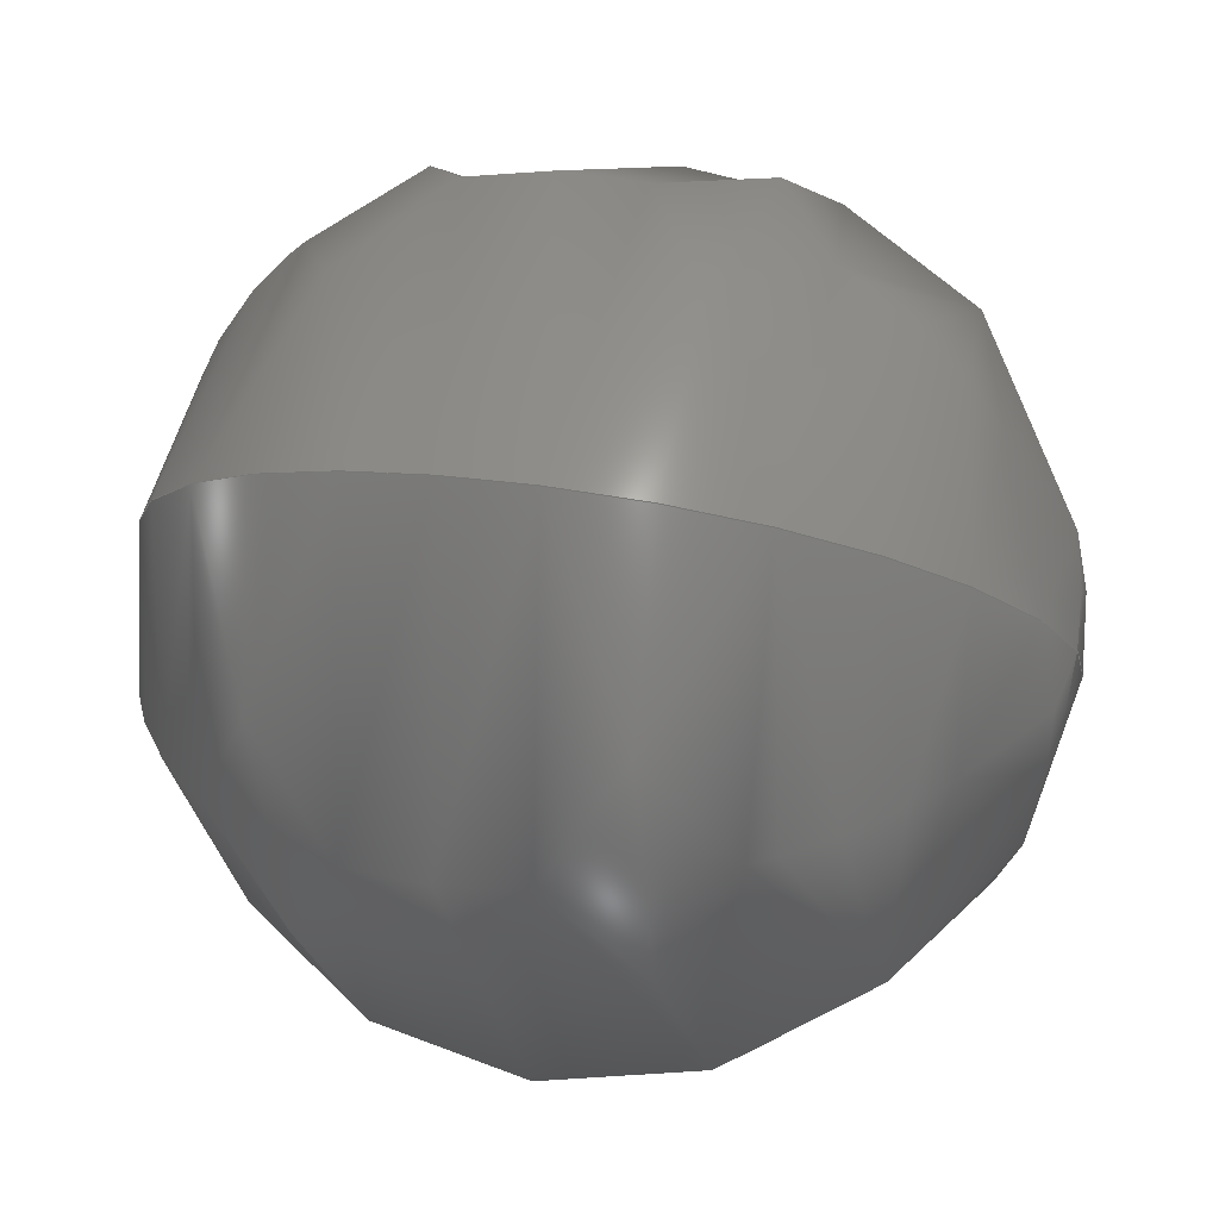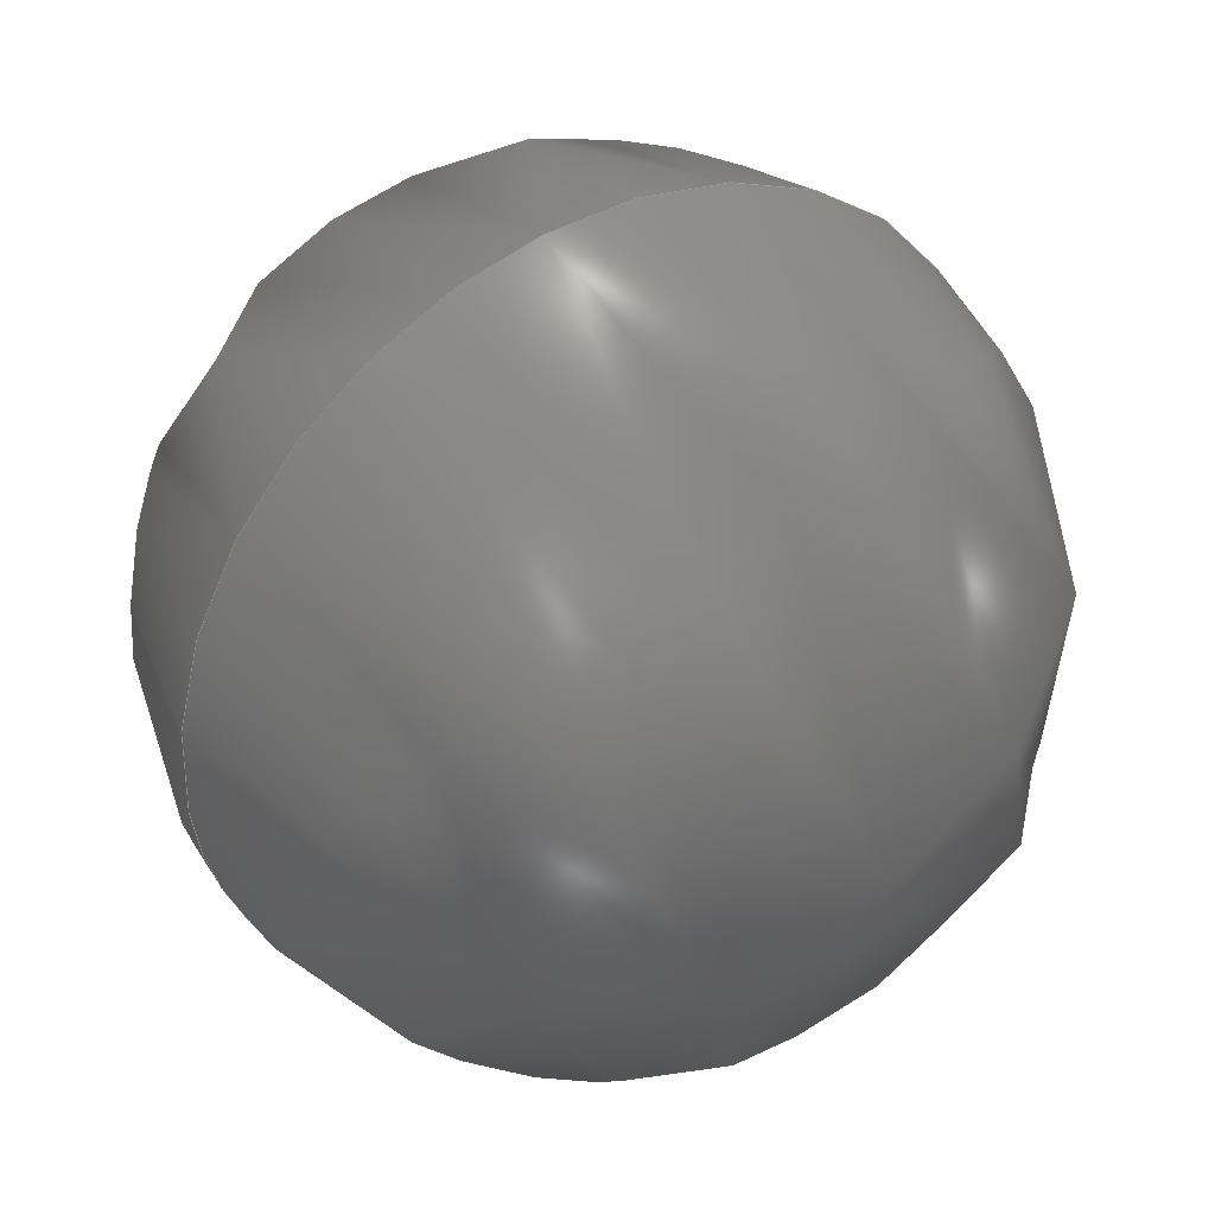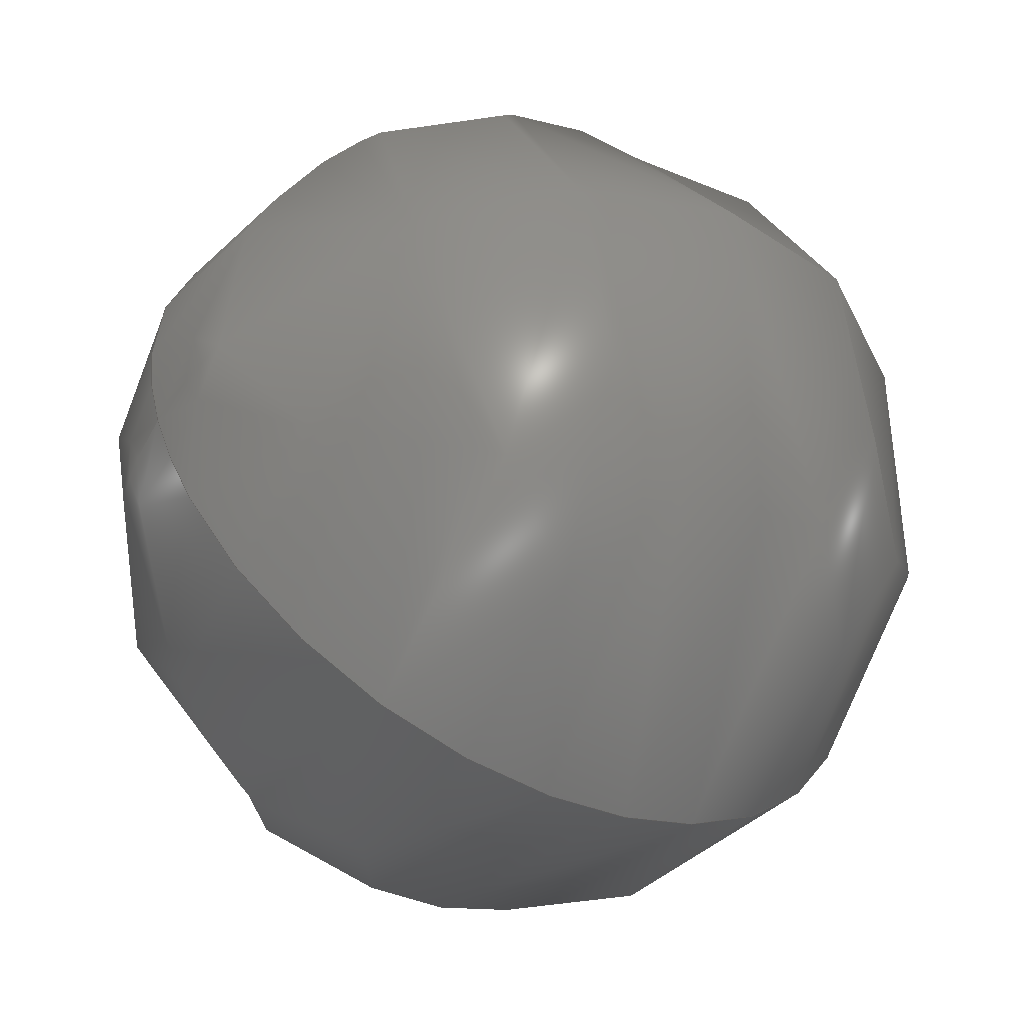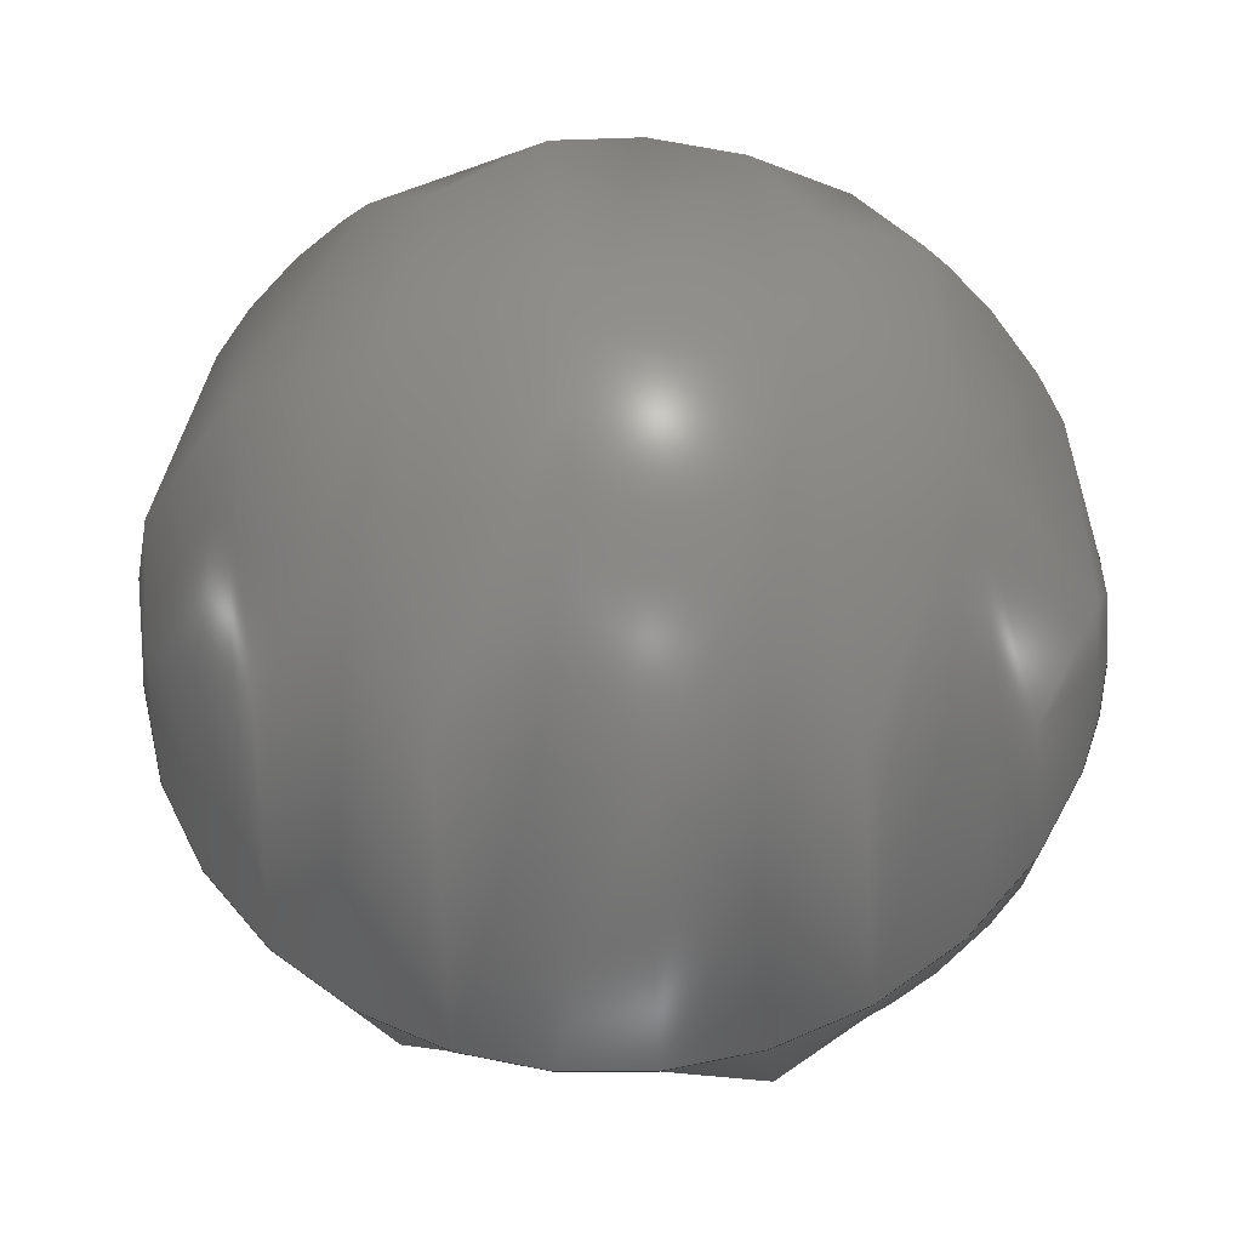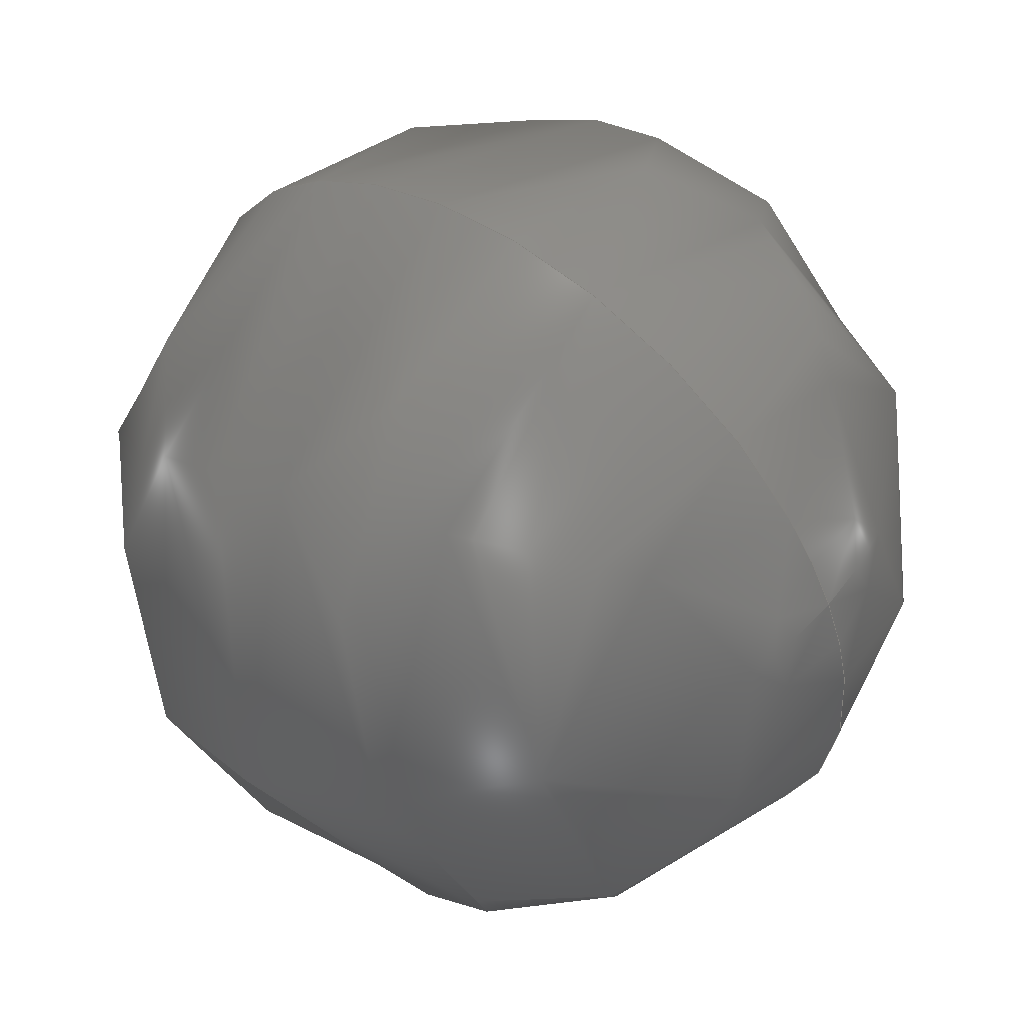
<metadata>
{"format":"step","ext":"stp","renderer":"f3d","projection":"perspective","resolution":1024,"background":"white","views":[{"elev":13.9,"azim":20.3,"up":"+Y"},{"elev":73.1,"azim":-37.4,"up":"+Z"},{"elev":-21.6,"azim":-35.2,"up":"+Z"},{"elev":33.2,"azim":-170.9,"up":"+Y"},{"elev":17.4,"azim":-135.6,"up":"+Z"}]}
</metadata>
<code>
ISO-10303-21;
DATA;
#1 = APPLICATION_PROTOCOL_DEFINITION('committee draft',
  'automotive_design',1997,#2);
#2 = APPLICATION_CONTEXT(
  'core data for automotive mechanical design processes');
#3 = SHAPE_DEFINITION_REPRESENTATION(#4,#10);
#4 = PRODUCT_DEFINITION_SHAPE('','',#5);
#5 = PRODUCT_DEFINITION('design','',#6,#9);
#6 = PRODUCT_DEFINITION_FORMATION('','',#7);
#7 = PRODUCT('Open CASCADE STEP translator 6.8 260',
  'Open CASCADE STEP translator 6.8 260','',(#8));
#8 = MECHANICAL_CONTEXT('',#2,'mechanical');
#9 = PRODUCT_DEFINITION_CONTEXT('part definition',#2,'design');
#10 = ADVANCED_BREP_SHAPE_REPRESENTATION('',(#11,#15),#171);
#11 = AXIS2_PLACEMENT_3D('',#12,#13,#14);
#12 = CARTESIAN_POINT('',(0,0,0));
#13 = DIRECTION('',(0,0,1));
#14 = DIRECTION('',(1,0,-0));
#15 = MANIFOLD_SOLID_BREP('',#16);
#16 = CLOSED_SHELL('',(#17,#166));
#17 = ADVANCED_FACE('',(#18),#34,.T.);
#18 = FACE_BOUND('',#19,.T.);
#19 = EDGE_LOOP('',(#20,#121));
#20 = ORIENTED_EDGE('',*,*,#21,.T.);
#21 = EDGE_CURVE('',#22,#24,#26,.T.);
#22 = VERTEX_POINT('',#23);
#23 = CARTESIAN_POINT('',(440.7,23.84,
    390.3));
#24 = VERTEX_POINT('',#25);
#25 = CARTESIAN_POINT('',(438.9,23.84,
    390.3));
#26 = SURFACE_CURVE('',#27,(#33,#88),.PCURVE_S1);
#27 = ( BOUNDED_CURVE() B_SPLINE_CURVE(2,(#28,#29,#30,#31,#32),
.UNSPECIFIED.,.F.,.F.) B_SPLINE_CURVE_WITH_KNOTS((3,2,3),(
-1.571,0,1.571),.PIECEWISE_BEZIER_KNOTS.) CURVE() 
GEOMETRIC_REPRESENTATION_ITEM() RATIONAL_B_SPLINE_CURVE((1,
0.7071,1,0.7071,1)) REPRESENTATION_ITEM('') );
#28 = CARTESIAN_POINT('',(440.7,23.84,
    390.3));
#29 = CARTESIAN_POINT('',(440.7,24.26,
    391.1));
#30 = CARTESIAN_POINT('',(439.8,24.26,
    391.1));
#31 = CARTESIAN_POINT('',(438.9,24.26,
    391.1));
#32 = CARTESIAN_POINT('',(438.9,23.84,
    390.3));
#33 = PCURVE('',#34,#60);
#34 = ( BOUNDED_SURFACE() B_SPLINE_SURFACE(2,2,(
    (#35,#36,#37,#38,#39)
    ,(#40,#41,#42,#43,#44)
    ,(#45,#46,#47,#48,#49)
    ,(#50,#51,#52,#53,#54)
    ,(#55,#56,#57,#58,#59
)),.UNSPECIFIED.,.F.,.F.,.F.) B_SPLINE_SURFACE_WITH_KNOTS((3,2,3),(3,2,3
    ),(0,1.571,3.142),(-1.571,0,
1.571),.UNSPECIFIED.) GEOMETRIC_REPRESENTATION_ITEM() 
RATIONAL_B_SPLINE_SURFACE((
    (1,0.7071,1,0.7071,1)
    ,(0.7071,0.5,0.7071,0.5,0.7071)
    ,(1,0.7071,1,0.7071,1)
    ,(0.7071,0.5,0.7071,0.5,0.7071)
,(1,0.7071,1,0.7071,1
))) REPRESENTATION_ITEM('') SURFACE() );
#35 = CARTESIAN_POINT('',(440.7,23.84,
    390.3));
#36 = CARTESIAN_POINT('',(440.7,23.41,
    389.5));
#37 = CARTESIAN_POINT('',(439.8,23.41,
    389.5));
#38 = CARTESIAN_POINT('',(438.9,23.41,
    389.5));
#39 = CARTESIAN_POINT('',(438.9,23.84,
    390.3));
#40 = CARTESIAN_POINT('',(440.7,23.84,
    390.3));
#41 = CARTESIAN_POINT('',(440.7,22.59,
    389.9));
#42 = CARTESIAN_POINT('',(439.8,22.59,
    389.9));
#43 = CARTESIAN_POINT('',(438.9,22.59,
    389.9));
#44 = CARTESIAN_POINT('',(438.9,23.84,
    390.3));
#45 = CARTESIAN_POINT('',(440.7,23.84,
    390.3));
#46 = CARTESIAN_POINT('',(440.7,23.01,
    390.7));
#47 = CARTESIAN_POINT('',(439.8,23.01,
    390.7));
#48 = CARTESIAN_POINT('',(438.9,23.01,
    390.7));
#49 = CARTESIAN_POINT('',(438.9,23.84,
    390.3));
#50 = CARTESIAN_POINT('',(440.7,23.84,
    390.3));
#51 = CARTESIAN_POINT('',(440.7,23.43,
    391.5));
#52 = CARTESIAN_POINT('',(439.8,23.43,
    391.5));
#53 = CARTESIAN_POINT('',(438.9,23.43,
    391.5));
#54 = CARTESIAN_POINT('',(438.9,23.84,
    390.3));
#55 = CARTESIAN_POINT('',(440.7,23.84,
    390.3));
#56 = CARTESIAN_POINT('',(440.7,24.26,
    391.1));
#57 = CARTESIAN_POINT('',(439.8,24.26,
    391.1));
#58 = CARTESIAN_POINT('',(438.9,24.26,
    391.1));
#59 = CARTESIAN_POINT('',(438.9,23.84,
    390.3));
#60 = DEFINITIONAL_REPRESENTATION('',(#61),#87);
#61 = B_SPLINE_CURVE_WITH_KNOTS('',3,(#62,#63,#64,#65,#66,#67,#68,#69,
    #70,#71,#72,#73,#74,#75,#76,#77,#78,#79,#80,#81,#82,#83,#84,#85,#86)
  ,.UNSPECIFIED.,.F.,.F.,(4,1,1,1,1,1,1,1,1,1,1,1,1,1,1,1,1,1,1,1,1,1,4)
  ,(-1.571,-1.428,-1.285,-1.142,
    -0.9996,-0.8568,-0.714,-0.5712,
    -0.4284,-0.2856,-0.1428,2.22e-16,
    0.1428,0.2856,0.4284,0.5712,
    0.714,0.8568,0.9996,1.142,
    1.285,1.428,1.571),.UNSPECIFIED.);
#62 = CARTESIAN_POINT('',(3.142,-1.571));
#63 = CARTESIAN_POINT('',(3.142,-1.523));
#64 = CARTESIAN_POINT('',(3.142,-1.428));
#65 = CARTESIAN_POINT('',(3.142,-1.285));
#66 = CARTESIAN_POINT('',(3.142,-1.142));
#67 = CARTESIAN_POINT('',(3.142,-0.9996));
#68 = CARTESIAN_POINT('',(3.142,-0.8568));
#69 = CARTESIAN_POINT('',(3.142,-0.714));
#70 = CARTESIAN_POINT('',(3.142,-0.5712));
#71 = CARTESIAN_POINT('',(3.142,-0.4284));
#72 = CARTESIAN_POINT('',(3.142,-0.2856));
#73 = CARTESIAN_POINT('',(3.142,-0.1428));
#74 = CARTESIAN_POINT('',(3.142,8.367e-17));
#75 = CARTESIAN_POINT('',(3.142,0.1428));
#76 = CARTESIAN_POINT('',(3.142,0.2856));
#77 = CARTESIAN_POINT('',(3.142,0.4284));
#78 = CARTESIAN_POINT('',(3.142,0.5712));
#79 = CARTESIAN_POINT('',(3.142,0.714));
#80 = CARTESIAN_POINT('',(3.142,0.8568));
#81 = CARTESIAN_POINT('',(3.142,0.9996));
#82 = CARTESIAN_POINT('',(3.142,1.142));
#83 = CARTESIAN_POINT('',(3.142,1.285));
#84 = CARTESIAN_POINT('',(3.142,1.428));
#85 = CARTESIAN_POINT('',(3.142,1.523));
#86 = CARTESIAN_POINT('',(3.142,1.571));
#87 = ( GEOMETRIC_REPRESENTATION_CONTEXT(2) 
PARAMETRIC_REPRESENTATION_CONTEXT() REPRESENTATION_CONTEXT('2D SPACE',''
  ) );
#88 = PCURVE('',#89,#115);
#89 = ( BOUNDED_SURFACE() B_SPLINE_SURFACE(2,2,(
    (#90,#91,#92,#93,#94)
    ,(#95,#96,#97,#98,#99)
    ,(#100,#101,#102,#103,#104)
    ,(#105,#106,#107,#108,#109)
    ,(#110,#111,#112,#113,#114
)),.UNSPECIFIED.,.F.,.F.,.F.) B_SPLINE_SURFACE_WITH_KNOTS((3,2,3),(3,2,3
    ),(3.142,4.712,6.283),(-1.571,0,
    1.571),.PIECEWISE_BEZIER_KNOTS.) 
GEOMETRIC_REPRESENTATION_ITEM() RATIONAL_B_SPLINE_SURFACE((
    (1,0.7071,1,0.7071,1)
    ,(0.7071,0.5,0.7071,0.5,0.7071)
    ,(1,0.7071,1,0.7071,1)
    ,(0.7071,0.5,0.7071,0.5,0.7071)
,(1,0.7071,1,0.7071,1
))) REPRESENTATION_ITEM('') SURFACE() );
#90 = CARTESIAN_POINT('',(440.7,23.84,
    390.3));
#91 = CARTESIAN_POINT('',(440.7,24.26,
    391.1));
#92 = CARTESIAN_POINT('',(439.8,24.26,
    391.1));
#93 = CARTESIAN_POINT('',(438.9,24.26,
    391.1));
#94 = CARTESIAN_POINT('',(438.9,23.84,
    390.3));
#95 = CARTESIAN_POINT('',(440.7,23.84,
    390.3));
#96 = CARTESIAN_POINT('',(440.7,25.08,
    390.7));
#97 = CARTESIAN_POINT('',(439.8,25.08,
    390.7));
#98 = CARTESIAN_POINT('',(438.9,25.08,
    390.7));
#99 = CARTESIAN_POINT('',(438.9,23.84,
    390.3));
#100 = CARTESIAN_POINT('',(440.7,23.84,
    390.3));
#101 = CARTESIAN_POINT('',(440.7,24.66,
    389.9));
#102 = CARTESIAN_POINT('',(439.8,24.66,
    389.9));
#103 = CARTESIAN_POINT('',(438.9,24.66,
    389.9));
#104 = CARTESIAN_POINT('',(438.9,23.84,
    390.3));
#105 = CARTESIAN_POINT('',(440.7,23.84,
    390.3));
#106 = CARTESIAN_POINT('',(440.7,24.24,
    389));
#107 = CARTESIAN_POINT('',(439.8,24.24,
    389));
#108 = CARTESIAN_POINT('',(438.9,24.24,
    389));
#109 = CARTESIAN_POINT('',(438.9,23.84,
    390.3));
#110 = CARTESIAN_POINT('',(440.7,23.84,
    390.3));
#111 = CARTESIAN_POINT('',(440.7,23.41,
    389.5));
#112 = CARTESIAN_POINT('',(439.8,23.41,
    389.5));
#113 = CARTESIAN_POINT('',(438.9,23.41,
    389.5));
#114 = CARTESIAN_POINT('',(438.9,23.84,
    390.3));
#115 = DEFINITIONAL_REPRESENTATION('',(#116),#120);
#116 = LINE('',#117,#118);
#117 = CARTESIAN_POINT('',(3.142,0));
#118 = VECTOR('',#119,1);
#119 = DIRECTION('',(0,1));
#120 = ( GEOMETRIC_REPRESENTATION_CONTEXT(2) 
PARAMETRIC_REPRESENTATION_CONTEXT() REPRESENTATION_CONTEXT('2D SPACE',''
  ) );
#121 = ORIENTED_EDGE('',*,*,#122,.F.);
#122 = EDGE_CURVE('',#22,#24,#123,.T.);
#123 = SURFACE_CURVE('',#124,(#130,#137),.PCURVE_S1);
#124 = ( BOUNDED_CURVE() B_SPLINE_CURVE(2,(#125,#126,#127,#128,#129),
.UNSPECIFIED.,.F.,.F.) B_SPLINE_CURVE_WITH_KNOTS((3,2,3),(
-1.571,0,1.571),.PIECEWISE_BEZIER_KNOTS.) CURVE() 
GEOMETRIC_REPRESENTATION_ITEM() RATIONAL_B_SPLINE_CURVE((1,
0.7071,1,0.7071,1)) REPRESENTATION_ITEM('') );
#125 = CARTESIAN_POINT('',(440.7,23.84,
    390.3));
#126 = CARTESIAN_POINT('',(440.7,23.41,
    389.5));
#127 = CARTESIAN_POINT('',(439.8,23.41,
    389.5));
#128 = CARTESIAN_POINT('',(438.9,23.41,
    389.5));
#129 = CARTESIAN_POINT('',(438.9,23.84,
    390.3));
#130 = PCURVE('',#34,#131);
#131 = DEFINITIONAL_REPRESENTATION('',(#132),#136);
#132 = LINE('',#133,#134);
#133 = CARTESIAN_POINT('',(0,0));
#134 = VECTOR('',#135,1);
#135 = DIRECTION('',(0,1));
#136 = ( GEOMETRIC_REPRESENTATION_CONTEXT(2) 
PARAMETRIC_REPRESENTATION_CONTEXT() REPRESENTATION_CONTEXT('2D SPACE',''
  ) );
#137 = PCURVE('',#89,#138);
#138 = DEFINITIONAL_REPRESENTATION('',(#139),#165);
#139 = B_SPLINE_CURVE_WITH_KNOTS('',3,(#140,#141,#142,#143,#144,#145,
    #146,#147,#148,#149,#150,#151,#152,#153,#154,#155,#156,#157,#158,
    #159,#160,#161,#162,#163,#164),.UNSPECIFIED.,.F.,.F.,(4,1,1,1,1,1,1,
    1,1,1,1,1,1,1,1,1,1,1,1,1,1,1,4),(-1.571,-1.428,
    -1.285,-1.142,-0.9996,-0.8568,
    -0.714,-0.5712,-0.4284,-0.2856,
    -0.1428,2.22e-16,0.1428,0.2856,
    0.4284,0.5712,0.714,0.8568,
    0.9996,1.142,1.285,1.428,
    1.571),.UNSPECIFIED.);
#140 = CARTESIAN_POINT('',(6.283,-1.571));
#141 = CARTESIAN_POINT('',(6.283,-1.523));
#142 = CARTESIAN_POINT('',(6.283,-1.428));
#143 = CARTESIAN_POINT('',(6.283,-1.285));
#144 = CARTESIAN_POINT('',(6.283,-1.142));
#145 = CARTESIAN_POINT('',(6.283,-0.9996));
#146 = CARTESIAN_POINT('',(6.283,-0.8568));
#147 = CARTESIAN_POINT('',(6.283,-0.714));
#148 = CARTESIAN_POINT('',(6.283,-0.5712));
#149 = CARTESIAN_POINT('',(6.283,-0.4284));
#150 = CARTESIAN_POINT('',(6.283,-0.2856));
#151 = CARTESIAN_POINT('',(6.283,-0.1428));
#152 = CARTESIAN_POINT('',(6.283,1.896e-16));
#153 = CARTESIAN_POINT('',(6.283,0.1428));
#154 = CARTESIAN_POINT('',(6.283,0.2856));
#155 = CARTESIAN_POINT('',(6.283,0.4284));
#156 = CARTESIAN_POINT('',(6.283,0.5712));
#157 = CARTESIAN_POINT('',(6.283,0.714));
#158 = CARTESIAN_POINT('',(6.283,0.8568));
#159 = CARTESIAN_POINT('',(6.283,0.9996));
#160 = CARTESIAN_POINT('',(6.283,1.142));
#161 = CARTESIAN_POINT('',(6.283,1.285));
#162 = CARTESIAN_POINT('',(6.283,1.428));
#163 = CARTESIAN_POINT('',(6.283,1.523));
#164 = CARTESIAN_POINT('',(6.283,1.571));
#165 = ( GEOMETRIC_REPRESENTATION_CONTEXT(2) 
PARAMETRIC_REPRESENTATION_CONTEXT() REPRESENTATION_CONTEXT('2D SPACE',''
  ) );
#166 = ADVANCED_FACE('',(#167),#89,.T.);
#167 = FACE_BOUND('',#168,.T.);
#168 = EDGE_LOOP('',(#169,#170));
#169 = ORIENTED_EDGE('',*,*,#122,.T.);
#170 = ORIENTED_EDGE('',*,*,#21,.F.);
#171 = ( GEOMETRIC_REPRESENTATION_CONTEXT(3) 
GLOBAL_UNCERTAINTY_ASSIGNED_CONTEXT((#175)) GLOBAL_UNIT_ASSIGNED_CONTEXT
((#172,#173,#174)) REPRESENTATION_CONTEXT('Context #1',
  '3D Context with UNIT and UNCERTAINTY') );
#172 = ( LENGTH_UNIT() NAMED_UNIT(*) SI_UNIT(.MILLI.,.METRE.) );
#173 = ( NAMED_UNIT(*) PLANE_ANGLE_UNIT() SI_UNIT($,.RADIAN.) );
#174 = ( NAMED_UNIT(*) SI_UNIT($,.STERADIAN.) SOLID_ANGLE_UNIT() );
#175 = UNCERTAINTY_MEASURE_WITH_UNIT(LENGTH_MEASURE(1e-07),#172,
  'distance_accuracy_value','confusion accuracy');
#176 = PRODUCT_TYPE('part',$,(#7));
ENDSEC;
END-ISO-10303-21;

</code>
